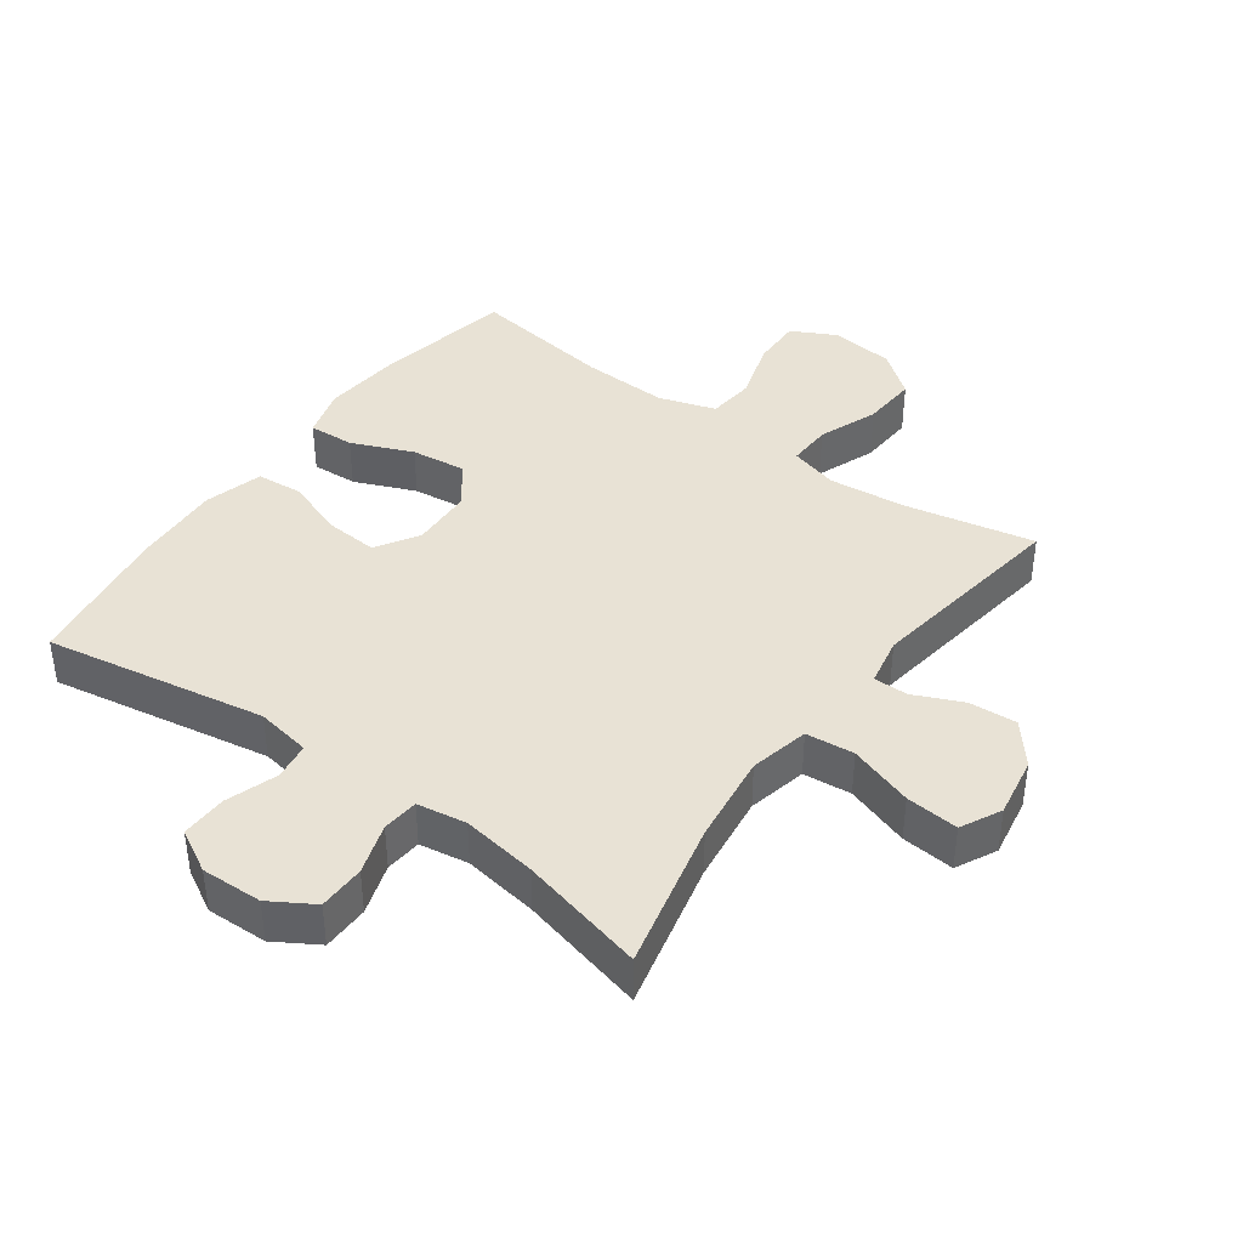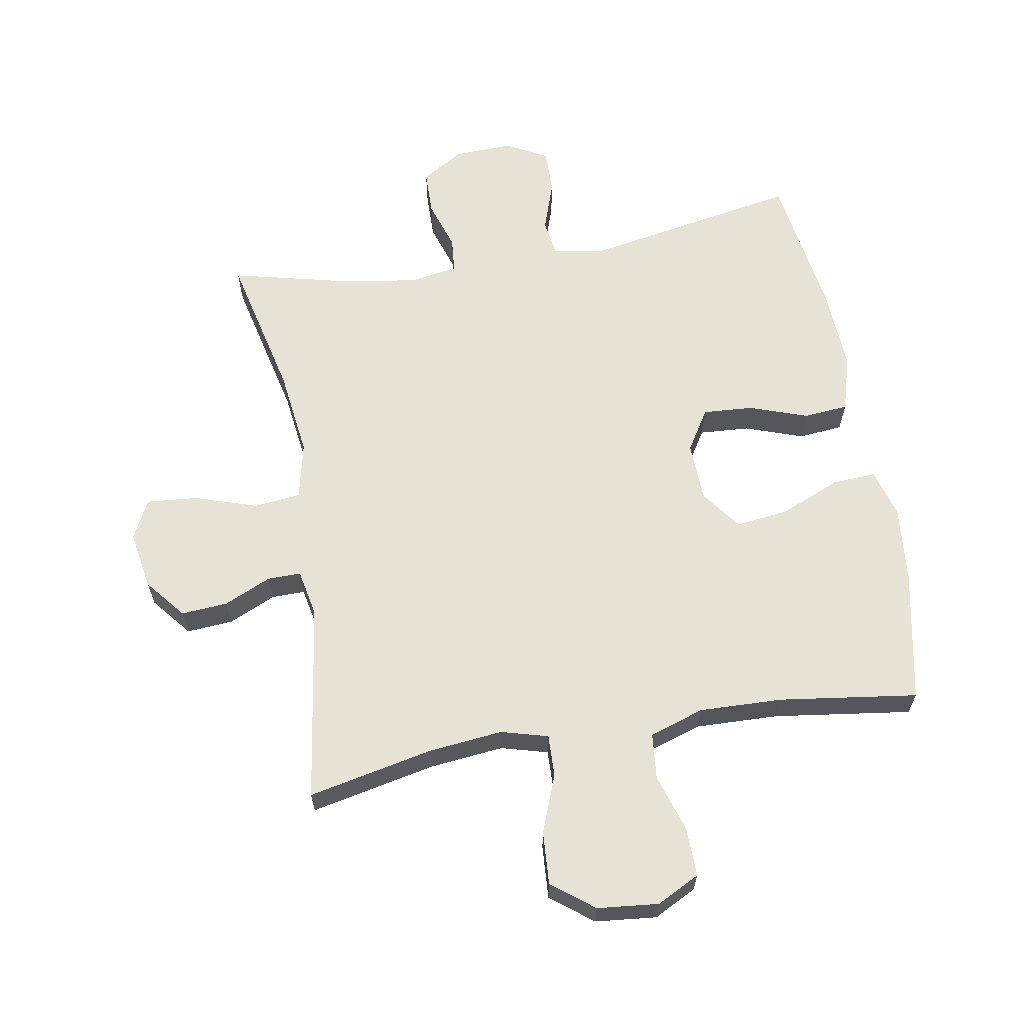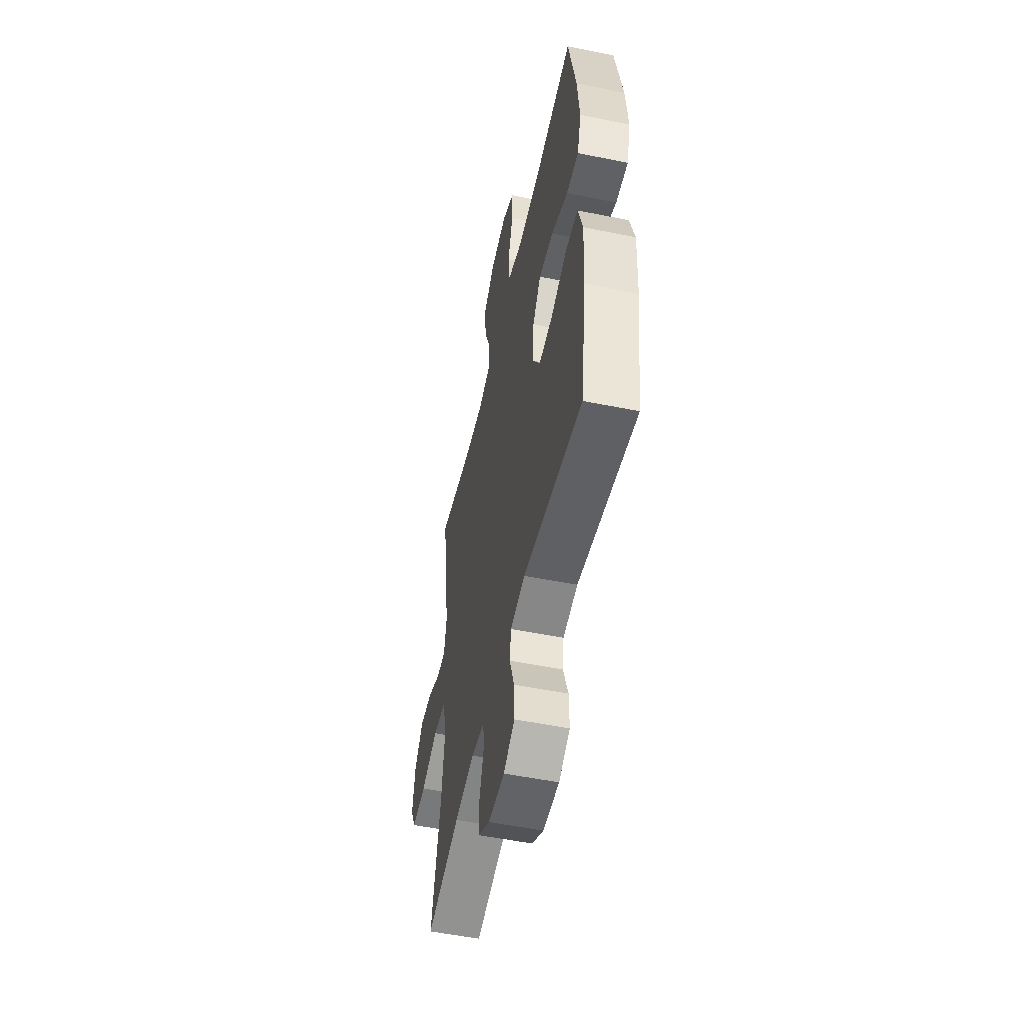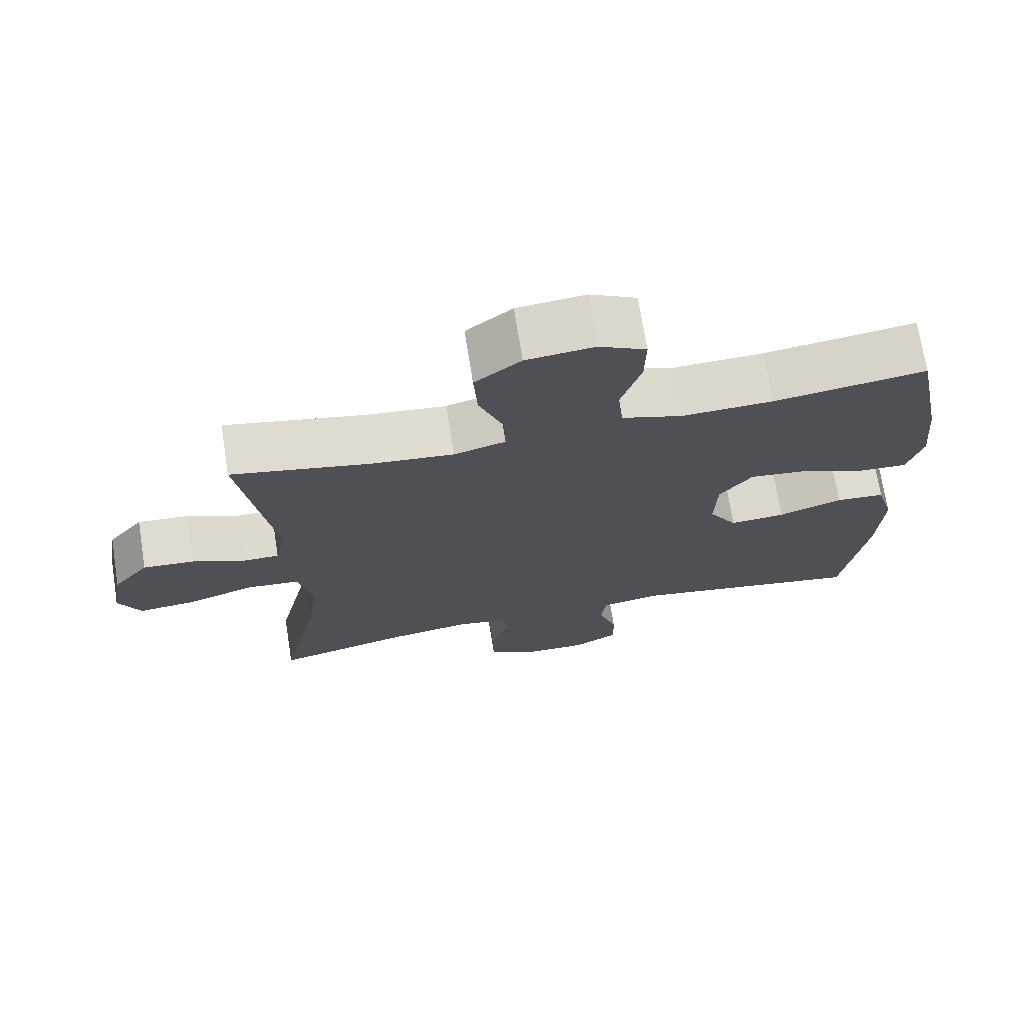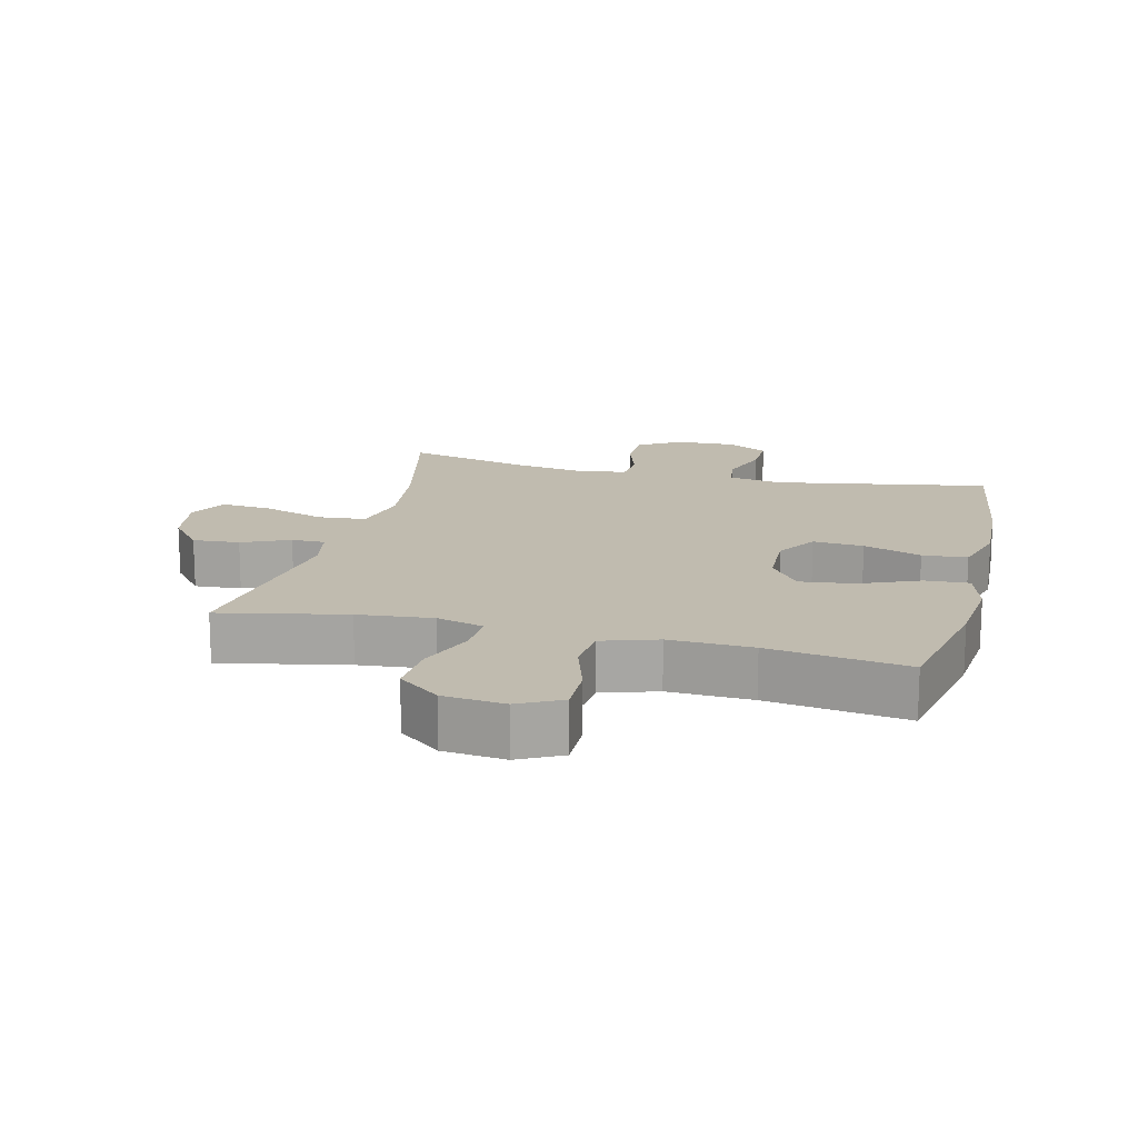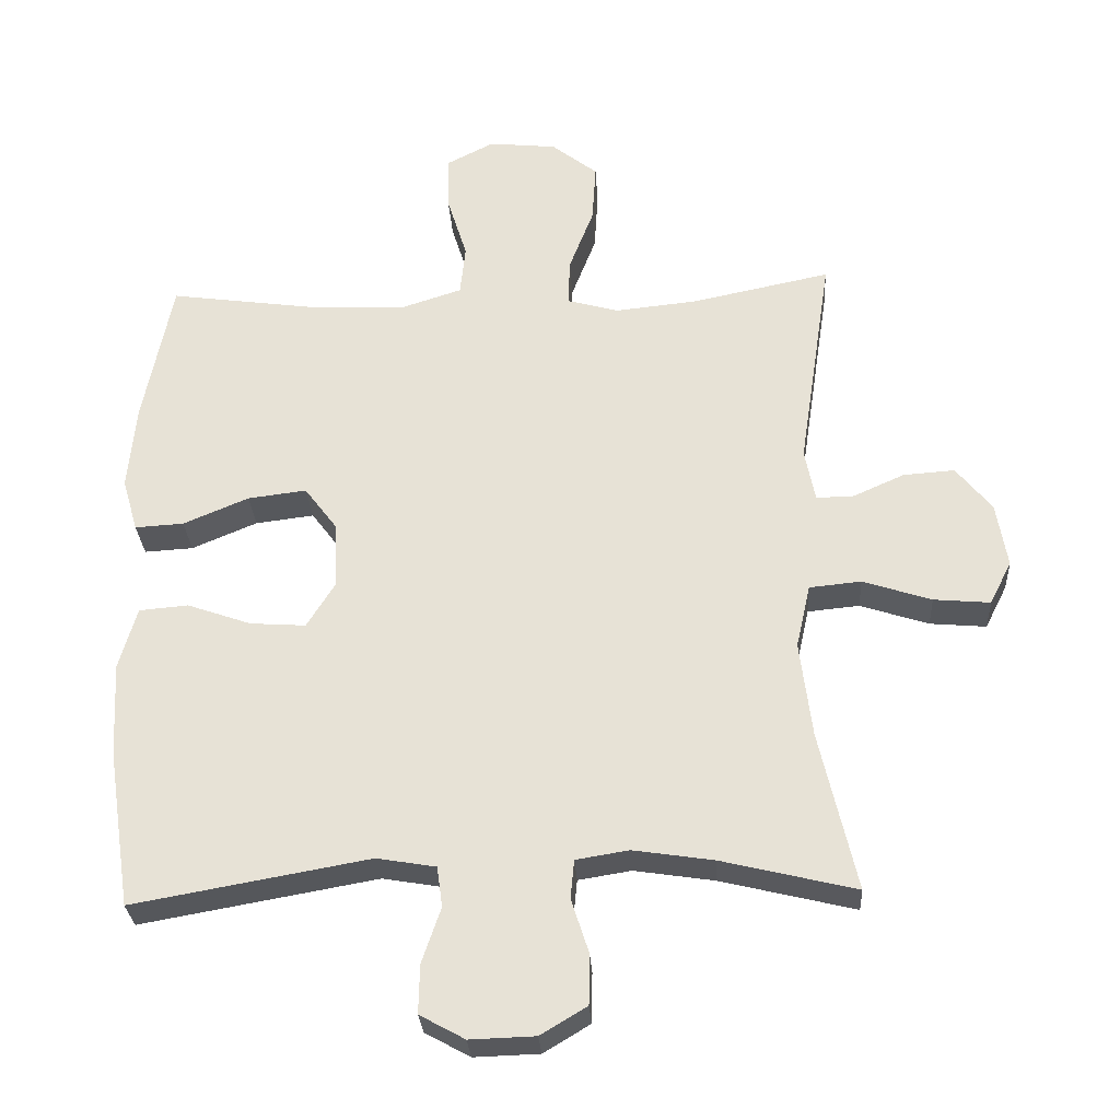
<metadata>
{"format":"obj","ext":"obj","renderer":"f3d","projection":"perspective","resolution":1024,"background":"white","views":[{"elev":40.9,"azim":-144.0,"up":"+Y"},{"elev":63.5,"azim":-9.9,"up":"+Y"},{"elev":-52.7,"azim":77.7,"up":"+Z"},{"elev":71.4,"azim":-9.0,"up":"+Z"},{"elev":16.2,"azim":14.0,"up":"+Y"},{"elev":-28.6,"azim":-176.7,"up":"+Z"}]}
</metadata>
<code>
o path5090
v -0.436 0.0375 0.1666
v -0.4508 0.0375 0.09136
v -0.5041 0.0375 0.09173
v -0.5795 0.0375 0.1252
v -0.6537 0.0375 0.1307
v -0.7056 0.0375 0.06705
v -0.7214 0.0375 -0.02593
v -0.6898 0.0375 -0.08839
v -0.608 0.0375 -0.08131
v -0.5088 0.0375 -0.04894
v -0.4337 0.0375 -0.05634
v -0.413 0.0375 -0.1481
v -0.4306 0.0375 -0.2869
v -0.4839 0.0375 -0.5179
v -0.2896 0.0375 -0.4708
v -0.1731 0.0375 -0.4533
v -0.09658 0.0375 -0.4656
v -0.09118 0.0375 -0.5216
v -0.1168 0.0375 -0.6003
v -0.1154 0.0375 -0.6724
v -0.04841 0.0375 -0.713
v 0.04632 0.0375 -0.716
v 0.1116 0.0375 -0.6802
v 0.1099 0.0375 -0.6096
v 0.08259 0.0375 -0.5297
v 0.09062 0.0375 -0.4715
v 0.1759 0.0375 -0.457
v 0.5177 0.0375 -0.5179
v 0.5518 0.0375 -0.2904
v 0.5587 0.0375 -0.154
v 0.5329 0.0375 -0.06436
v 0.4617 0.0375 -0.05819
v 0.3693 0.0375 -0.09054
v 0.2889 0.0375 -0.09598
v 0.248 0.0375 -0.0304
v 0.2517 0.0375 0.06515
v 0.2991 0.0375 0.1283
v 0.3842 0.0375 0.1179
v 0.4788 0.0375 0.07797
v 0.5493 0.0375 0.07387
v 0.5716 0.0375 0.1509
v 0.5597 0.0375 0.2746
v 0.5177 0.0375 0.484
v 0.2972 0.0375 0.4534
v 0.1647 0.0375 0.4489
v 0.07706 0.0375 0.4772
v 0.0696 0.0375 0.5502
v 0.0985 0.0375 0.6429
v 0.1001 0.0375 0.7208
v 0.03163 0.0375 0.7561
v -0.06655 0.0375 0.746
v -0.1332 0.0375 0.6943
v -0.1277 0.0375 0.6094
v -0.09227 0.0375 0.5177
v -0.09 0.0375 0.4506
v -0.1646 0.0375 0.43
v -0.2834 0.0375 0.4423
v -0.4839 0.0375 0.484
v -0.436 -0.0375 0.1666
v -0.4508 -0.0375 0.09136
v -0.5041 -0.0375 0.09173
v -0.5795 -0.0375 0.1252
v -0.6537 -0.0375 0.1307
v -0.7056 -0.0375 0.06705
v -0.7214 -0.0375 -0.02593
v -0.6898 -0.0375 -0.08839
v -0.608 -0.0375 -0.08131
v -0.5088 -0.0375 -0.04894
v -0.4337 -0.0375 -0.05634
v -0.413 -0.0375 -0.1481
v -0.4306 -0.0375 -0.2869
v -0.4839 -0.0375 -0.5179
v -0.2896 -0.0375 -0.4708
v -0.1731 -0.0375 -0.4533
v -0.09658 -0.0375 -0.4656
v -0.09118 -0.0375 -0.5216
v -0.1168 -0.0375 -0.6003
v -0.1154 -0.0375 -0.6724
v -0.04841 -0.0375 -0.713
v 0.04632 -0.0375 -0.716
v 0.1116 -0.0375 -0.6802
v 0.1099 -0.0375 -0.6096
v 0.08259 -0.0375 -0.5297
v 0.09062 -0.0375 -0.4715
v 0.1759 -0.0375 -0.457
v 0.5177 -0.0375 -0.5179
v 0.5518 -0.0375 -0.2904
v 0.5587 -0.0375 -0.154
v 0.5329 -0.0375 -0.06436
v 0.4617 -0.0375 -0.05819
v 0.3693 -0.0375 -0.09054
v 0.2889 -0.0375 -0.09598
v 0.248 -0.0375 -0.0304
v 0.2517 -0.0375 0.06515
v 0.2991 -0.0375 0.1283
v 0.3842 -0.0375 0.1179
v 0.4788 -0.0375 0.07797
v 0.5493 -0.0375 0.07387
v 0.5716 -0.0375 0.1509
v 0.5597 -0.0375 0.2746
v 0.5177 -0.0375 0.484
v 0.2972 -0.0375 0.4534
v 0.1647 -0.0375 0.4489
v 0.07706 -0.0375 0.4772
v 0.0696 -0.0375 0.5502
v 0.0985 -0.0375 0.6429
v 0.1001 -0.0375 0.7208
v 0.03163 -0.0375 0.7561
v -0.06655 -0.0375 0.746
v -0.1332 -0.0375 0.6943
v -0.1277 -0.0375 0.6094
v -0.09227 -0.0375 0.5177
v -0.09 -0.0375 0.4506
v -0.1646 -0.0375 0.43
v -0.2834 -0.0375 0.4423
v -0.4839 -0.0375 0.484
v -0.7056 0.0375 0.06705
v -0.7214 0.0375 -0.02593
v -0.6898 0.0375 -0.08839
v -0.6898 0.0375 -0.08839
v -0.6537 0.0375 0.1307
v -0.608 0.0375 -0.08131
v -0.5795 0.0375 0.1252
v -0.5088 0.0375 -0.04894
v -0.5041 0.0375 0.09173
v -0.4337 0.0375 -0.05634
v -0.4337 0.0375 -0.05634
v -0.4508 0.0375 0.09136
v -0.4508 0.0375 0.09136
v -0.4306 0.0375 -0.2869
v -0.4839 0.0375 -0.5179
v -0.4839 0.0375 -0.5179
v -0.436 0.0375 0.1666
v -0.4839 0.0375 0.484
v -0.4839 0.0375 0.484
v -0.413 0.0375 -0.1481
v -0.2896 0.0375 -0.4708
v -0.2834 0.0375 0.4423
v -0.1731 0.0375 -0.4533
v -0.1646 0.0375 0.43
v -0.09658 0.0375 -0.4656
v -0.09658 0.0375 -0.4656
v -0.09 0.0375 0.4506
v -0.09 0.0375 0.4506
v -0.06655 0.0375 0.746
v -0.1332 0.0375 0.6943
v -0.1277 0.0375 0.6094
v -0.09227 0.0375 0.5177
v -0.09118 0.0375 -0.5216
v -0.1168 0.0375 -0.6003
v -0.1154 0.0375 -0.6724
v -0.04841 0.0375 -0.713
v 0.03163 0.0375 0.7561
v 0.04632 0.0375 -0.716
v 0.1001 0.0375 0.7208
v 0.1001 0.0375 0.7208
v 0.1116 0.0375 -0.6802
v 0.1116 0.0375 -0.6802
v 0.0985 0.0375 0.6429
v 0.0696 0.0375 0.5502
v 0.07706 0.0375 0.4772
v 0.07706 0.0375 0.4772
v 0.1647 0.0375 0.4489
v 0.08259 0.0375 -0.5297
v 0.09062 0.0375 -0.4715
v 0.09062 0.0375 -0.4715
v 0.1099 0.0375 -0.6096
v 0.1759 0.0375 -0.457
v 0.2972 0.0375 0.4534
v 0.248 0.0375 -0.0304
v 0.2517 0.0375 0.06515
v 0.2889 0.0375 -0.09598
v 0.2889 0.0375 -0.09598
v 0.2991 0.0375 0.1283
v 0.3693 0.0375 -0.09054
v 0.3842 0.0375 0.1179
v 0.4617 0.0375 -0.05819
v 0.4788 0.0375 0.07797
v 0.5177 0.0375 0.484
v 0.5177 0.0375 0.484
v 0.5329 0.0375 -0.06436
v 0.5329 0.0375 -0.06436
v 0.5493 0.0375 0.07387
v 0.5493 0.0375 0.07387
v 0.5177 0.0375 -0.5179
v 0.5177 0.0375 -0.5179
v 0.5587 0.0375 -0.154
v 0.5518 0.0375 -0.2904
v 0.5597 0.0375 0.2746
v 0.5716 0.0375 0.1509
v -0.7056 -0.0375 0.06705
v -0.7214 -0.0375 -0.02593
v -0.6898 -0.0375 -0.08839
v -0.6898 -0.0375 -0.08839
v -0.6537 -0.0375 0.1307
v -0.608 -0.0375 -0.08131
v -0.5795 -0.0375 0.1252
v -0.5088 -0.0375 -0.04894
v -0.5041 -0.0375 0.09173
v -0.4337 -0.0375 -0.05634
v -0.4337 -0.0375 -0.05634
v -0.4508 -0.0375 0.09136
v -0.4508 -0.0375 0.09136
v -0.4306 -0.0375 -0.2869
v -0.4839 -0.0375 -0.5179
v -0.4839 -0.0375 -0.5179
v -0.436 -0.0375 0.1666
v -0.4839 -0.0375 0.484
v -0.4839 -0.0375 0.484
v -0.413 -0.0375 -0.1481
v -0.2896 -0.0375 -0.4708
v -0.2834 -0.0375 0.4423
v -0.1731 -0.0375 -0.4533
v -0.1646 -0.0375 0.43
v -0.09658 -0.0375 -0.4656
v -0.09658 -0.0375 -0.4656
v -0.09 -0.0375 0.4506
v -0.09 -0.0375 0.4506
v -0.06655 -0.0375 0.746
v -0.1332 -0.0375 0.6943
v -0.1277 -0.0375 0.6094
v -0.09227 -0.0375 0.5177
v -0.09118 -0.0375 -0.5216
v -0.1168 -0.0375 -0.6003
v -0.1154 -0.0375 -0.6724
v -0.04841 -0.0375 -0.713
v 0.03163 -0.0375 0.7561
v 0.04632 -0.0375 -0.716
v 0.1001 -0.0375 0.7208
v 0.1001 -0.0375 0.7208
v 0.1116 -0.0375 -0.6802
v 0.1116 -0.0375 -0.6802
v 0.0985 -0.0375 0.6429
v 0.0696 -0.0375 0.5502
v 0.07706 -0.0375 0.4772
v 0.07706 -0.0375 0.4772
v 0.1647 -0.0375 0.4489
v 0.08259 -0.0375 -0.5297
v 0.09062 -0.0375 -0.4715
v 0.09062 -0.0375 -0.4715
v 0.1099 -0.0375 -0.6096
v 0.1759 -0.0375 -0.457
v 0.2972 -0.0375 0.4534
v 0.248 -0.0375 -0.0304
v 0.2517 -0.0375 0.06515
v 0.2889 -0.0375 -0.09598
v 0.2889 -0.0375 -0.09598
v 0.2991 -0.0375 0.1283
v 0.3693 -0.0375 -0.09054
v 0.3842 -0.0375 0.1179
v 0.4617 -0.0375 -0.05819
v 0.4788 -0.0375 0.07797
v 0.5177 -0.0375 0.484
v 0.5177 -0.0375 0.484
v 0.5329 -0.0375 -0.06436
v 0.5329 -0.0375 -0.06436
v 0.5493 -0.0375 0.07387
v 0.5493 -0.0375 0.07387
v 0.5177 -0.0375 -0.5179
v 0.5177 -0.0375 -0.5179
v 0.5587 -0.0375 -0.154
v 0.5518 -0.0375 -0.2904
v 0.5597 -0.0375 0.2746
v 0.5716 -0.0375 0.1509
f 215 210 213
f 196 191 192
f 244 210 215
f 207 214 212
f 246 244 239
f 222 234 221
f 245 202 200
f 202 199 198
f 196 192 193
f 196 197 191
f 262 249 246
f 244 245 200
f 220 221 219
f 245 207 202
f 264 263 250
f 261 249 262
f 227 219 233
f 262 246 242
f 239 223 238
f 242 246 239
f 226 224 225
f 252 264 250
f 217 235 222
f 197 198 199
f 233 221 234
f 204 213 210
f 226 228 241
f 211 204 205
f 207 212 208
f 229 227 233
f 210 244 200
f 234 222 235
f 245 235 217
f 217 214 245
f 207 245 214
f 262 242 259
f 251 261 255
f 239 244 215
f 253 243 263
f 248 237 245
f 221 233 219
f 223 239 215
f 249 261 251
f 250 243 248
f 224 238 223
f 237 248 243
f 200 202 198
f 257 264 252
f 213 204 211
f 263 243 250
f 235 245 237
f 198 197 196
f 226 241 224
f 191 197 195
f 238 224 241
f 241 228 231
f 6 7 65 64
f 7 120 194 65
f 5 6 64 63
f 8 9 67 66
f 4 5 63 62
f 9 10 68 67
f 3 4 62 61
f 10 127 201 68
f 129 3 61 203
f 13 132 206 71
f 1 2 60 59
f 135 1 59 209
f 11 12 70 69
f 12 13 71 70
f 14 15 73 72
f 57 58 116 115
f 15 16 74 73
f 56 57 115 114
f 16 142 216 74
f 144 56 114 218
f 51 52 110 109
f 52 53 111 110
f 53 54 112 111
f 18 19 77 76
f 19 20 78 77
f 20 21 79 78
f 17 18 76 75
f 54 55 113 112
f 50 51 109 108
f 21 22 80 79
f 156 50 108 230
f 22 158 232 80
f 48 49 107 106
f 47 48 106 105
f 162 47 105 236
f 45 46 104 103
f 25 166 240 83
f 24 25 83 82
f 23 24 82 81
f 26 27 85 84
f 44 45 103 102
f 35 36 94 93
f 173 35 93 247
f 36 37 95 94
f 33 34 92 91
f 37 38 96 95
f 32 33 91 90
f 38 39 97 96
f 180 44 102 254
f 182 32 90 256
f 39 184 258 97
f 27 186 260 85
f 30 31 89 88
f 29 30 88 87
f 28 29 87 86
f 42 43 101 100
f 41 42 100 99
f 40 41 99 98
f 141 139 136
f 122 118 117
f 170 141 136
f 133 138 140
f 172 165 170
f 148 147 160
f 171 126 128
f 128 124 125
f 122 119 118
f 122 117 123
f 188 172 175
f 170 126 171
f 146 145 147
f 171 128 133
f 190 176 189
f 187 188 175
f 153 159 145
f 188 168 172
f 165 164 149
f 168 165 172
f 152 151 150
f 178 176 190
f 143 148 161
f 123 125 124
f 159 160 147
f 130 136 139
f 152 167 154
f 137 131 130
f 133 134 138
f 155 159 153
f 136 126 170
f 160 161 148
f 171 143 161
f 143 171 140
f 133 140 171
f 188 185 168
f 177 181 187
f 165 141 170
f 179 189 169
f 174 171 163
f 147 145 159
f 149 141 165
f 175 177 187
f 176 174 169
f 150 149 164
f 163 169 174
f 126 124 128
f 183 178 190
f 139 137 130
f 189 176 169
f 161 163 171
f 124 122 123
f 152 150 167
f 117 121 123
f 164 167 150
f 167 157 154

</code>
